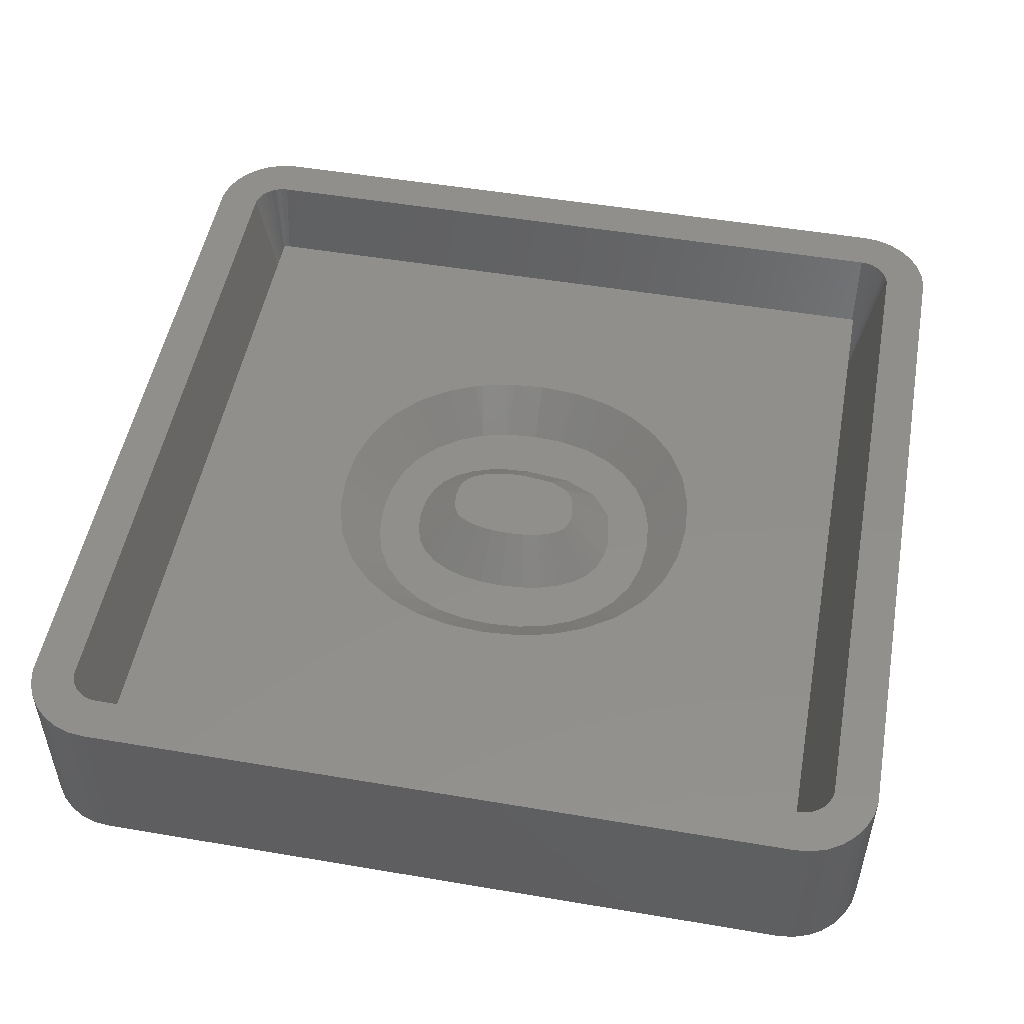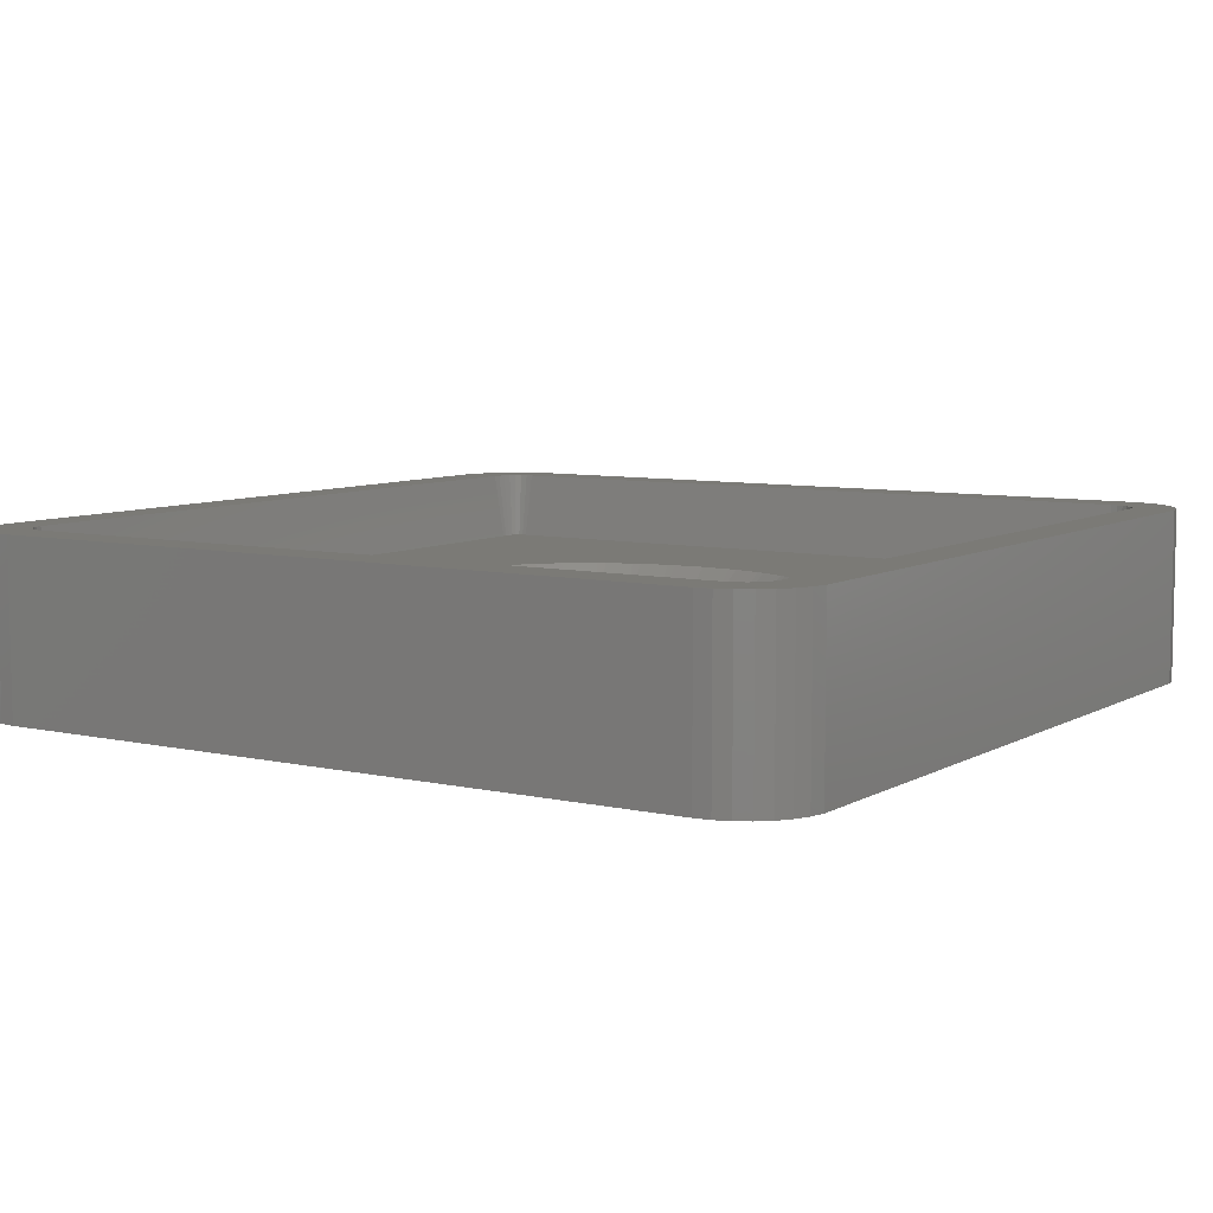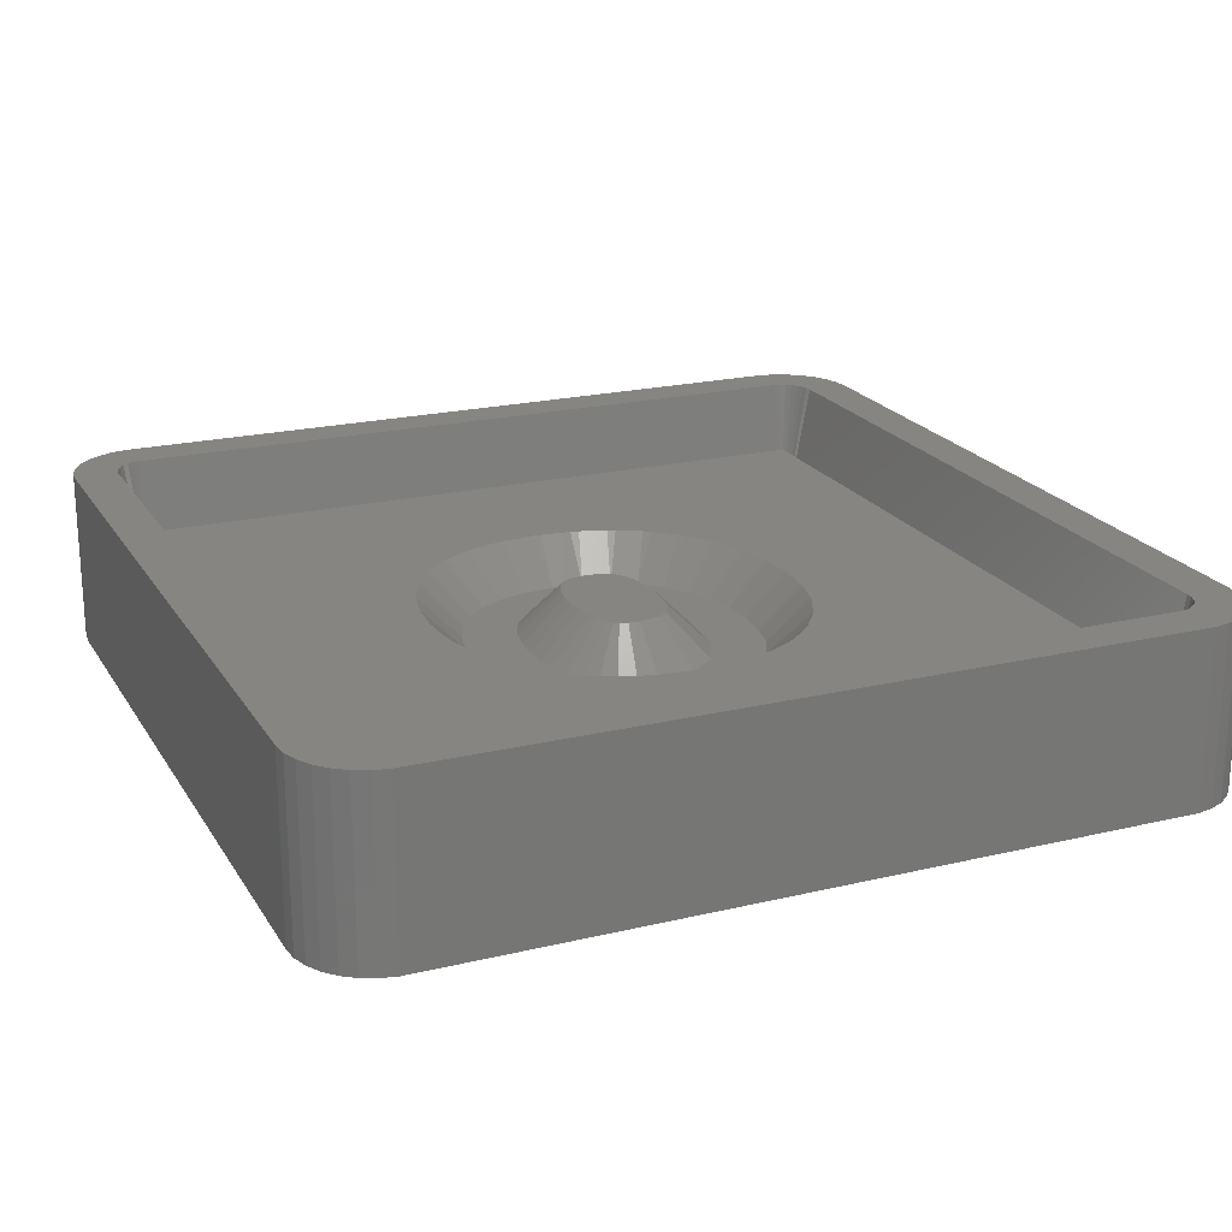
<metadata>
{"format":"stl","ext":"stl","renderer":"f3d","projection":"perspective","resolution":1024,"background":"white","views":[{"elev":50.8,"azim":-79.5,"up":"+Z"},{"elev":7.4,"azim":123.0,"up":"+Z"},{"elev":20.9,"azim":-23.3,"up":"+Z"}]}
</metadata>
<code>
# stl→obj: 344 verts, 684 faces
v -16.87 -19.98 0
v 16.87 -19.98 8.01
v -16.87 -19.98 8.01
v 16.87 -19.98 0
v -17.58 -19.83 0
v -17.58 -19.83 8.01
v 20 -16.5 8.01
v 20 16.5 0
v 20 16.5 8.01
v 20 -16.5 0
v 17.58 -19.83 8.01
v 17.58 -19.83 0
v 19.92 17.23 8.01
v 19.7 17.92 0
v 19.7 17.92 8.01
v 19.92 17.23 0
v -19.7 17.92 0
v -19.33 18.56 8.01
v -19.33 18.56 0
v -19.7 17.92 8.01
v 16.87 19.98 0
v -16.87 19.98 8.01
v 16.87 19.98 8.01
v -16.87 19.98 0
v 18.25 -19.53 0
v 18.84 -19.1 8.01
v 18.25 -19.53 8.01
v 18.84 -19.1 0
v -18.84 -19.1 0
v -18.25 -19.53 8.01
v -18.84 -19.1 8.01
v -18.25 -19.53 0
v 19.92 -17.23 0
v -20 -16.5 0
v 19.7 -17.92 0
v 19.33 -18.56 0
v 19.33 18.56 0
v 18.84 19.1 0
v 18.25 19.53 0
v 17.58 19.83 0
v -20 16.5 0
v -17.58 19.83 0
v -19.33 -18.56 0
v -18.25 19.53 0
v -19.7 -17.92 0
v -18.84 19.1 0
v -19.92 -17.23 0
v -19.92 17.23 0
v -20 16.5 8.01
v -20 -16.5 8.01
v -18.25 19.53 8.01
v -17.58 19.83 8.01
v 18.25 19.53 8.01
v 18.84 19.1 8.01
v 19.7 -17.92 8.01
v 19.92 -17.23 8.01
v -19.92 17.23 8.01
v -18.84 19.1 8.01
v 17.58 19.83 8.01
v 19.33 18.56 8.01
v 19.33 -18.56 8.01
v -19.7 -17.92 8.01
v -19.33 -18.56 8.01
v -19.92 -17.23 8.01
v 17.99 16.5 8.01
v 17.96 16.81 8.01
v 17.99 -16.5 8.01
v 17.86 17.11 8.01
v 17.71 17.38 8.01
v 17.96 -16.81 8.01
v 17.5 17.61 8.01
v 17.86 -17.11 8.01
v 17.25 17.79 8.01
v 16.96 17.92 8.01
v 16.66 17.98 8.01
v -16.66 17.98 8.01
v -16.96 17.92 8.01
v -17.25 17.79 8.01
v -17.5 17.61 8.01
v -17.71 17.38 8.01
v -17.86 17.11 8.01
v 17.71 -17.38 8.01
v 17.5 -17.61 8.01
v 17.25 -17.79 8.01
v 16.96 -17.92 8.01
v 16.66 -17.98 8.01
v -16.66 -17.98 8.01
v -16.96 -17.92 8.01
v -17.25 -17.79 8.01
v -17.5 -17.61 8.01
v -17.71 -17.38 8.01
v -17.86 -17.11 8.01
v -17.96 -16.81 8.01
v -17.99 -16.5 8.01
v -17.99 16.5 8.01
v -17.96 16.81 8.01
v -16.52 16.5 0.1342
v -16.52 -16.5 0.1342
v 16.52 16.51 0.1469
v 16.52 16.51 0.1372
v -16.51 -16.52 0.1411
v -16.5 -16.52 0.1349
v 16.51 -16.52 0.1549
v 16.51 -16.52 0.1411
v 16.51 16.52 0.1411
v 16.5 16.52 0.1349
v -16.52 -16.52 0.1658
v -16.52 -16.51 0.1469
v 16.5 -16.52 0.1349
v 16.52 -16.5 0.1342
v 16.52 16.5 0.1342
v 16.52 16.52 0.1805
v 16.51 16.52 0.1549
v -16.52 -16.52 0.1805
v -16.51 -16.52 0.1549
v -16.52 -16.51 0.1372
v -16.5 16.52 0.1349
v 16.52 -16.51 0.1372
v -16.52 -16.52 0.1905
v -16.52 16.52 0.1658
v -16.52 16.52 0.1905
v -16.52 16.52 0.1805
v 16.52 -16.51 0.1469
v 16.52 16.52 0.1658
v 16.52 -16.52 0.1805
v -16.51 16.52 0.1549
v -16.51 16.52 0.1411
v 16.52 -16.52 0.1658
v 16.52 16.52 0.1905
v 16.52 -16.52 0.1905
v -16.52 16.51 0.1469
v -16.52 16.51 0.1372
v 3.755 -0.1735 3
v 6.283 -0.1455 3
v 6.205 0.922 3
v 3.694 0.922 3
v 6.175 1.34 3
v 6.04 1.903 3
v 6.281 -0.1735 3
v 6.173 -1.677 3
v 3.512 1.903 3
v 5.852 2.684 3
v 3.505 -2.385 3
v 5.814 2.77 3
v 5.477 3.522 3
v 6.002 -2.385 3
v 3.208 2.77 3
v 5.313 3.888 3
v 5.842 -3.048 3
v 5.143 4.129 3
v 4.835 4.563 3
v 5.425 -3.965 3
v 2.783 3.522 3
v 4.65 4.824 3
v 4.589 4.91 3
v 5.291 -4.26 3
v 4.56 4.951 3
v 2.755 -3.965 3
v 4.812 -4.913 3
v 3.616 5.821 3
v 2.232 4.129 3
v 2.505 6.441 3
v 1.553 4.563 3
v 1.227 6.814 3
v 0.7459 4.824 3
v -0.2181 6.938 3
v -0.1901 4.91 3
v -1.148 4.824 3
v -1.683 6.814 3
v -1.968 4.563 3
v -2.968 6.441 3
v -2.648 4.129 3
v -4.072 5.821 3
v -3.19 3.522 3
v -4.995 4.951 3
v -5.023 4.91 3
v -5.083 4.824 3
v -5.261 4.563 3
v -3.603 2.77 3
v 4.58 -5.228 3
v 4.519 -5.312 3
v 3.558 -6.163 3
v 1.505 -4.913 3
v 2.439 -6.77 3
v 1.162 -7.135 3
v -0.2451 -5.228 3
v -0.2731 -7.256 3
v -1.202 -5.141 3
v -1.737 -7.13 3
v -2.016 -4.878 3
v -3.016 -6.75 3
v -2.688 -4.44 3
v -5.023 -5.228 3
v -3.218 -3.826 3
v -5.548 -4.44 3
v -3.619 -3.072 3
v -5.878 -3.826 3
v -3.905 -2.211 3
v -4.112 -6.116 3
v -6.421 -2.211 3
v -4.077 -1.245 3
v -6.585 -1.245 3
v -4.134 -0.1735 3
v -5.559 4.129 3
v -5.725 3.888 3
v -5.883 3.522 3
v -6.209 2.77 3
v -3.898 1.903 3
v -5.081 -5.141 3
v -6.662 -0.1455 3
v -6.587 0.922 3
v -6.56 -1.609 3
v -6.246 2.684 3
v -6.427 1.903 3
v -5.74 -4.151 3
v -6.252 -2.944 3
v -4.075 0.922 3
v -6.558 1.34 3
v -6.198 -3.072 3
v -5.256 -4.878 3
v -6.66 -0.1735 3
v -8.153 3.09 4.95
v -8.334 2.309 4.95
v -8.027 3.477 4.95
v -7.99 3.563 4.95
v -1.997 1.46 4.95
v -1.822 1.976 4.95
v -7.665 4.315 4.95
v -1.587 2.404 4.95
v -1.398 2.616 4.95
v -7.506 4.681 4.95
v -7.302 5.034 4.95
v -7.137 5.275 4.95
v -2.138 0.6806 4.95
v -8.465 1.745 4.95
v -8.508 1.34 4.95
v -8.537 0.922 4.95
v -6.3 6.401 4.95
v -5.376 7.27 4.95
v -3.943 8.13 4.95
v -5.047 7.509 4.95
v -3.57 8.296 4.95
v -6.601 6.057 4.95
v -6.573 6.098 4.95
v -1.887 8.754 4.95
v -2.286 8.669 4.95
v 1.829 8.669 4.95
v 1.431 8.754 4.95
v 5.865 6.401 4.95
v 4.92 7.27 4.95
v 3.107 8.296 4.95
v -0.4219 8.878 4.95
v -0.01426 8.878 4.95
v 6.137 6.098 4.95
v 4.591 7.509 4.95
v 3.48 8.13 4.95
v 6.167 6.057 4.95
v -8.612 -0.1455 4.95
v -8.61 -0.1735 4.95
v -2.184 -0.1735 4.95
v -6.839 5.709 4.95
v -1.141 2.78 4.95
v -6.66 5.97 4.95
v -0.7596 2.901 4.95
v -8.51 -1.609 4.95
v -8.535 -1.245 4.95
v -8.467 -2.015 4.95
v -2.14 -1.009 4.95
v -2.001 -1.787 4.95
v -8.328 -2.617 4.95
v -0.4769 -9.196 4.95
v -1.941 -9.069 4.95
v 4.863 -7.612 4.95
v 5.824 -6.762 4.95
v -6.328 -6.678 4.95
v -5.417 -7.565 4.95
v -5.087 -7.804 4.95
v 1.365 -9.074 4.95
v 1.764 -8.99 4.95
v 3.041 -8.625 4.95
v 3.414 -8.459 4.95
v 4.533 -7.852 4.95
v -0.06926 -9.196 4.95
v 6.096 -6.459 4.95
v 6.158 -6.375 4.95
v -6.601 -6.375 4.95
v -3.619 -8.604 4.95
v -3.991 -8.438 4.95
v -2.339 -8.984 4.95
v 0.7042 -3.081 4.95
v -0.3118 -3.264 4.95
v 6.39 -6.059 4.95
v 7.072 -5.053 4.95
v 7.206 -4.758 4.95
v 1.192 -2.711 4.95
v 6.868 -5.406 4.95
v -6.659 -6.287 4.95
v -0.8081 -3.219 4.95
v -7.125 -5.586 4.95
v -6.834 -6.024 4.95
v -1.407 -2.951 4.95
v -1.18 -3.099 4.95
v -1.598 -2.729 4.95
v -7.318 -5.297 4.95
v -7.522 -4.944 4.95
v -7.659 -4.62 4.95
v -1.838 -2.279 4.95
v -7.98 -3.865 4.95
v 1.616 -1.819 4.95
v 1.804 -0.1543 4.95
v 7.909 -2.79 4.95
v 8.08 -2.082 4.95
v 8.123 -1.677 4.95
v 8.231 -0.1735 4.95
v 1.758 0.6711 4.95
v 8.233 -0.1455 4.95
v 8.155 0.922 4.95
v 7.749 -3.454 4.95
v 7.623 -3.841 4.95
v 7.947 2.309 4.95
v 8.082 1.745 4.95
v 1.616 1.437 4.95
v 8.125 1.34 4.95
v -8.034 -3.737 4.95
v -8.16 -3.35 4.95
v 7.595 3.563 4.95
v 7.633 3.477 4.95
v 1.427 1.976 4.95
v 7.759 3.09 4.95
v 0.9893 2.612 4.95
v 1.197 2.382 4.95
v 7.095 4.681 4.95
v 6.891 5.034 4.95
v 7.259 4.315 4.95
v 6.72 5.275 4.95
v -0.1925 2.952 4.95
v 6.413 5.709 4.95
v 0.7224 2.782 4.95
v 0.3512 2.902 4.95
v 6.228 5.97 4.95
v 16.52 16.52 4.95
v 16.52 -16.52 4.95
v -16.52 16.52 4.95
v -16.52 -16.52 4.95
f 1 2 3
f 2 1 4
f 5 3 6
f 3 5 1
f 7 8 9
f 8 7 10
f 4 11 2
f 11 4 12
f 13 14 15
f 14 13 16
f 17 18 19
f 18 17 20
f 21 22 23
f 22 21 24
f 25 26 27
f 26 25 28
f 29 30 31
f 30 29 32
f 4 10 33
f 34 10 4
f 4 33 35
f 10 34 8
f 4 35 36
f 8 21 16
f 4 36 28
f 16 21 14
f 4 28 25
f 14 21 37
f 4 25 12
f 37 21 38
f 38 21 39
f 39 21 40
f 34 4 1
f 41 8 34
f 34 1 5
f 8 41 21
f 34 5 32
f 21 41 24
f 34 32 29
f 24 41 42
f 34 29 43
f 42 41 44
f 34 43 45
f 44 41 46
f 34 45 47
f 46 41 19
f 19 41 17
f 17 41 48
f 34 49 41
f 49 34 50
f 42 51 52
f 51 42 44
f 38 53 54
f 53 38 39
f 55 33 56
f 33 55 35
f 56 10 7
f 10 56 33
f 12 27 11
f 27 12 25
f 32 6 30
f 6 32 5
f 41 57 48
f 57 41 49
f 19 58 46
f 58 19 18
f 24 52 22
f 52 24 42
f 44 58 51
f 58 44 46
f 40 23 59
f 23 40 21
f 60 38 54
f 38 60 37
f 15 37 60
f 37 15 14
f 9 16 13
f 16 9 8
f 61 35 55
f 35 61 36
f 26 36 61
f 36 26 28
f 43 62 45
f 62 43 63
f 47 50 34
f 50 47 64
f 29 63 43
f 63 29 31
f 48 20 17
f 20 48 57
f 39 59 53
f 59 39 40
f 45 64 47
f 64 45 62
f 65 9 13
f 9 65 7
f 66 13 15
f 67 7 65
f 68 15 60
f 7 67 56
f 69 60 54
f 70 56 67
f 71 54 53
f 56 70 55
f 72 55 70
f 13 66 65
f 15 68 66
f 60 69 68
f 73 53 59
f 54 71 69
f 53 73 71
f 59 74 73
f 23 74 59
f 23 75 74
f 23 76 75
f 22 76 23
f 22 77 76
f 52 77 22
f 77 52 78
f 51 78 52
f 78 51 79
f 58 79 51
f 79 58 80
f 20 81 18
f 80 18 81
f 18 80 58
f 55 72 61
f 82 61 72
f 61 82 26
f 83 26 82
f 26 83 27
f 84 27 83
f 27 84 11
f 85 11 84
f 85 2 11
f 86 2 85
f 87 2 86
f 87 3 2
f 88 3 87
f 6 88 89
f 30 89 90
f 88 6 3
f 31 90 91
f 63 91 92
f 62 92 93
f 89 30 6
f 64 93 94
f 95 49 94
f 81 20 96
f 50 94 49
f 57 96 20
f 64 94 50
f 96 57 95
f 90 31 30
f 95 57 49
f 91 63 31
f 92 62 63
f 93 64 62
f 94 97 95
f 97 94 98
f 99 66 68
f 66 99 100
f 87 101 88
f 101 87 102
f 103 85 84
f 85 103 104
f 75 105 74
f 105 75 106
f 92 107 108
f 107 92 91
f 109 87 86
f 87 109 102
f 110 65 111
f 65 110 67
f 73 112 71
f 112 73 113
f 89 114 90
f 114 89 115
f 94 116 98
f 116 94 93
f 117 75 76
f 75 117 106
f 118 67 110
f 67 118 70
f 65 100 111
f 100 65 66
f 74 113 73
f 113 74 105
f 88 115 89
f 115 88 101
f 91 119 107
f 90 119 91
f 119 90 114
f 93 108 116
f 108 93 92
f 80 120 121
f 121 79 80
f 79 121 122
f 123 70 118
f 70 123 72
f 124 68 69
f 68 124 99
f 125 84 83
f 84 125 103
f 126 77 78
f 77 126 127
f 128 72 123
f 72 128 82
f 129 71 112
f 71 129 69
f 69 129 124
f 104 86 85
f 86 104 109
f 83 130 125
f 130 83 82
f 128 130 82
f 81 120 80
f 120 81 131
f 122 78 79
f 78 122 126
f 127 76 77
f 76 127 117
f 96 131 81
f 131 96 132
f 95 132 96
f 132 95 97
f 133 134 135
f 136 135 137
f 133 135 136
f 136 137 138
f 139 133 140
f 141 138 142
f 143 140 133
f 141 142 144
f 141 144 145
f 140 143 146
f 147 145 148
f 146 143 149
f 147 148 150
f 147 150 151
f 149 143 152
f 153 151 154
f 153 154 155
f 152 143 156
f 153 155 157
f 158 156 143
f 156 158 159
f 134 133 139
f 153 157 160
f 138 141 136
f 145 147 141
f 151 153 147
f 161 160 162
f 160 161 153
f 162 163 161
f 164 163 162
f 164 165 163
f 166 165 164
f 165 166 167
f 166 168 167
f 169 168 166
f 169 170 168
f 171 170 169
f 170 171 172
f 173 172 171
f 172 173 174
f 175 174 173
f 176 174 175
f 177 174 176
f 178 174 177
f 174 178 179
f 159 158 180
f 180 158 181
f 181 158 182
f 183 182 158
f 182 183 184
f 183 185 184
f 186 185 183
f 186 187 185
f 188 187 186
f 188 189 187
f 190 189 188
f 191 190 192
f 190 191 189
f 193 192 194
f 195 194 196
f 197 196 198
f 192 199 191
f 200 198 201
f 202 201 203
f 204 179 178
f 205 179 204
f 206 179 205
f 192 193 199
f 207 208 206
f 194 209 193
f 210 203 211
f 201 202 212
f 213 208 207
f 179 206 208
f 214 208 213
f 196 215 195
f 198 200 216
f 196 197 215
f 208 214 217
f 218 217 214
f 211 217 218
f 198 216 219
f 198 219 197
f 217 211 203
f 194 220 209
f 201 212 200
f 194 195 220
f 203 221 202
f 203 210 221
f 222 214 213
f 214 222 223
f 224 207 225
f 207 224 213
f 179 226 227
f 226 179 208
f 213 224 222
f 225 206 228
f 206 225 207
f 179 229 174
f 229 179 227
f 174 230 172
f 230 174 229
f 228 205 231
f 205 228 206
f 205 232 231
f 232 204 233
f 204 232 205
f 208 234 226
f 234 208 217
f 218 235 236
f 237 218 236
f 218 237 211
f 223 218 214
f 218 223 235
f 238 173 239
f 173 238 175
f 240 173 171
f 173 240 241
f 171 242 240
f 243 175 244
f 175 243 176
f 175 238 244
f 169 245 246
f 173 241 239
f 246 171 169
f 171 246 242
f 247 248 164
f 160 249 250
f 249 160 157
f 247 162 251
f 162 247 164
f 252 169 166
f 169 252 245
f 253 164 248
f 164 253 166
f 254 249 157
f 166 253 252
f 250 255 160
f 256 251 162
f 256 160 255
f 160 256 162
f 157 257 254
f 257 157 155
f 258 211 237
f 211 258 210
f 259 210 258
f 210 259 221
f 203 234 217
f 234 203 260
f 233 178 261
f 178 233 204
f 172 262 170
f 262 172 230
f 261 177 263
f 177 261 178
f 168 262 264
f 262 168 170
f 265 202 266
f 202 265 212
f 267 212 265
f 268 198 269
f 198 268 201
f 212 270 200
f 270 212 267
f 203 268 260
f 268 203 201
f 266 221 259
f 221 266 202
f 189 271 187
f 271 189 272
f 181 273 274
f 273 181 182
f 275 199 193
f 199 275 276
f 277 199 276
f 278 279 185
f 280 281 184
f 282 273 182
f 283 187 271
f 182 281 282
f 281 182 184
f 180 284 285
f 284 180 181
f 275 193 286
f 184 279 280
f 279 184 185
f 274 284 181
f 287 191 288
f 199 288 191
f 288 199 277
f 185 283 278
f 283 185 187
f 272 189 289
f 191 289 189
f 289 191 287
f 290 186 183
f 186 290 291
f 159 285 292
f 285 159 180
f 152 293 294
f 293 152 156
f 295 183 158
f 183 295 290
f 296 293 156
f 156 292 296
f 292 156 159
f 297 193 209
f 193 297 286
f 188 291 298
f 291 188 186
f 299 220 195
f 220 299 300
f 301 190 302
f 190 301 192
f 194 301 303
f 301 194 192
f 304 215 305
f 304 195 215
f 195 304 299
f 306 215 197
f 215 306 305
f 196 303 307
f 303 196 194
f 308 197 219
f 197 308 306
f 302 188 298
f 188 302 190
f 300 209 220
f 209 300 297
f 309 133 310
f 133 309 143
f 140 311 312
f 311 140 146
f 312 313 140
f 140 314 139
f 314 140 313
f 133 315 310
f 315 133 136
f 139 316 134
f 316 139 314
f 134 317 135
f 317 134 316
f 146 318 311
f 318 146 149
f 295 143 309
f 143 295 158
f 149 294 319
f 294 149 152
f 319 318 149
f 320 137 321
f 137 320 138
f 141 315 136
f 315 141 322
f 135 323 137
f 323 135 317
f 323 321 137
f 324 216 325
f 200 325 216
f 325 200 270
f 324 219 216
f 219 324 308
f 269 196 307
f 196 269 198
f 326 142 327
f 142 326 144
f 147 322 141
f 322 147 328
f 329 138 320
f 138 329 142
f 329 327 142
f 330 153 161
f 153 330 331
f 332 333 148
f 332 145 334
f 145 332 148
f 150 333 335
f 333 150 148
f 331 147 153
f 147 331 328
f 334 144 326
f 144 334 145
f 263 176 243
f 176 263 177
f 167 264 336
f 264 167 168
f 151 335 337
f 335 151 150
f 338 161 163
f 161 338 330
f 165 338 163
f 338 165 339
f 154 337 340
f 337 154 151
f 167 339 165
f 339 167 336
f 155 340 257
f 340 155 154
f 111 129 341
f 129 111 124
f 124 111 99
f 99 111 100
f 341 110 111
f 342 110 341
f 130 110 342
f 128 110 130
f 123 110 128
f 110 123 118
f 97 121 120
f 97 120 131
f 97 131 132
f 121 97 343
f 98 343 97
f 108 98 116
f 98 108 107
f 98 107 119
f 98 119 344
f 98 344 343
f 102 344 119
f 344 102 342
f 102 119 114
f 109 342 102
f 102 114 115
f 342 109 130
f 102 115 101
f 130 109 125
f 125 109 103
f 103 109 104
f 106 341 129
f 341 106 343
f 106 129 112
f 117 343 106
f 106 112 113
f 343 117 121
f 106 113 105
f 121 117 122
f 122 117 126
f 126 117 127
f 341 316 342
f 341 317 316
f 341 323 317
f 341 321 323
f 341 320 321
f 341 329 320
f 341 327 329
f 341 326 327
f 341 334 326
f 341 332 334
f 341 333 332
f 341 335 333
f 341 337 335
f 341 340 337
f 341 257 340
f 341 254 257
f 341 249 254
f 341 250 249
f 341 255 250
f 341 256 255
f 341 251 256
f 341 247 251
f 341 248 247
f 341 253 248
f 343 253 341
f 253 343 252
f 252 343 245
f 245 343 246
f 343 243 244
f 243 343 263
f 343 233 261
f 263 343 261
f 343 228 231
f 228 343 225
f 343 223 222
f 343 237 236
f 237 343 258
f 235 343 236
f 223 343 235
f 224 343 222
f 225 343 224
f 232 343 231
f 233 343 232
f 238 343 244
f 239 343 238
f 241 343 239
f 240 343 241
f 242 343 240
f 246 343 242
f 314 342 316
f 313 342 314
f 312 342 313
f 311 342 312
f 318 342 311
f 319 342 318
f 294 342 319
f 293 342 294
f 296 342 293
f 292 342 296
f 285 342 292
f 284 342 285
f 274 342 284
f 273 342 274
f 282 342 273
f 281 342 282
f 280 342 281
f 279 342 280
f 278 342 279
f 283 342 278
f 344 283 271
f 344 271 272
f 344 272 289
f 344 289 287
f 344 297 300
f 344 299 304
f 299 344 300
f 344 308 324
f 308 344 306
f 344 270 267
f 344 266 259
f 344 259 258
f 344 258 343
f 266 344 265
f 265 344 267
f 270 344 325
f 283 344 342
f 288 344 287
f 277 344 288
f 276 344 277
f 275 344 276
f 286 344 275
f 297 344 286
f 305 344 304
f 306 344 305
f 325 344 324
f 234 315 322
f 315 234 310
f 226 322 328
f 339 328 331
f 310 234 260
f 338 331 330
f 331 338 339
f 310 268 309
f 328 339 336
f 328 336 226
f 269 309 268
f 227 336 264
f 291 309 269
f 229 264 262
f 290 309 291
f 229 262 230
f 309 290 295
f 264 229 227
f 307 291 269
f 336 227 226
f 291 307 298
f 322 226 234
f 303 298 307
f 268 310 260
f 298 303 302
f 302 303 301

</code>
